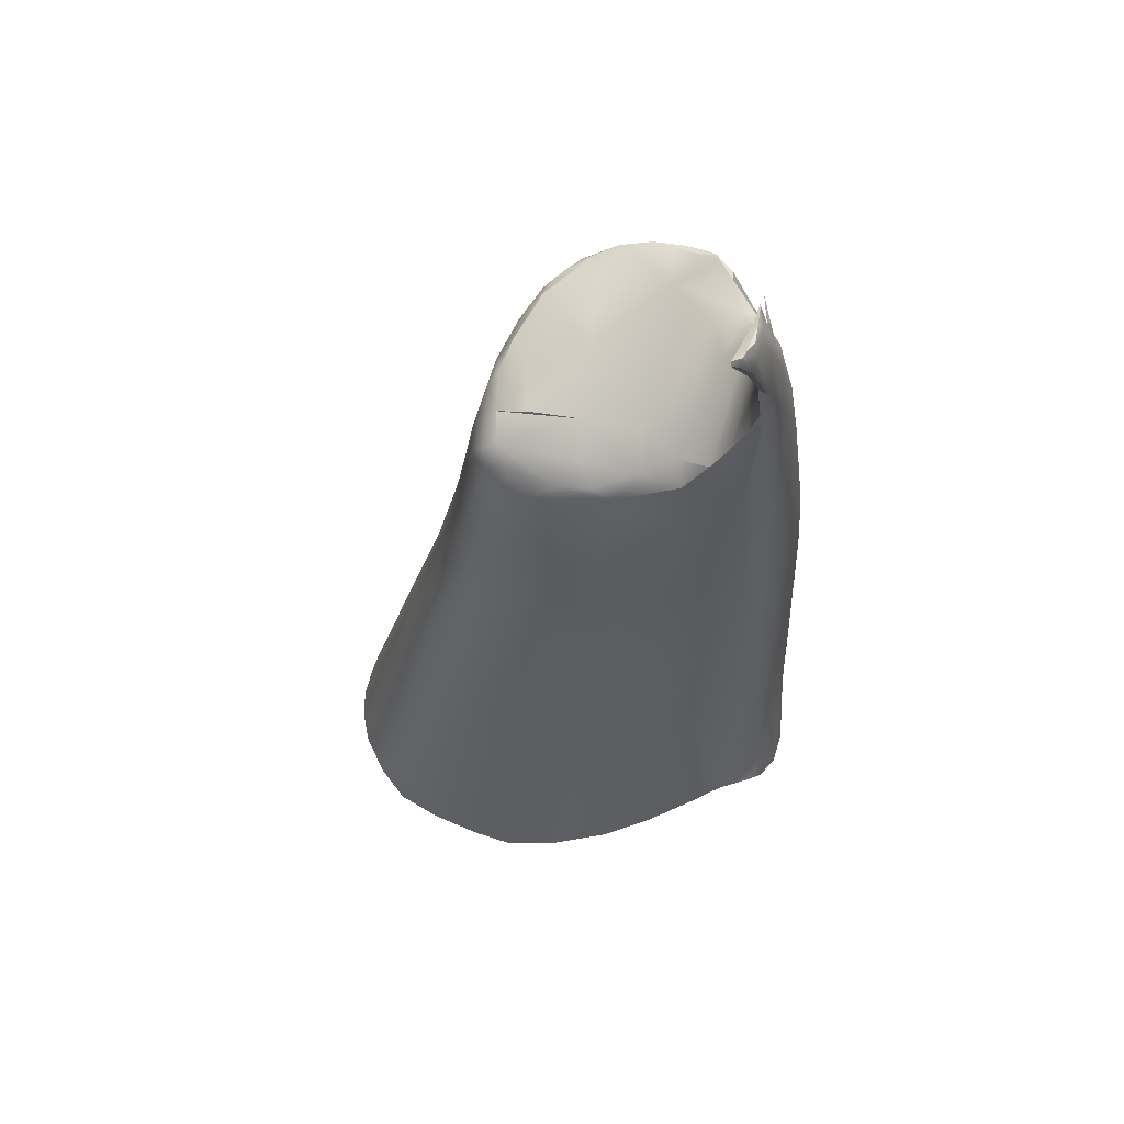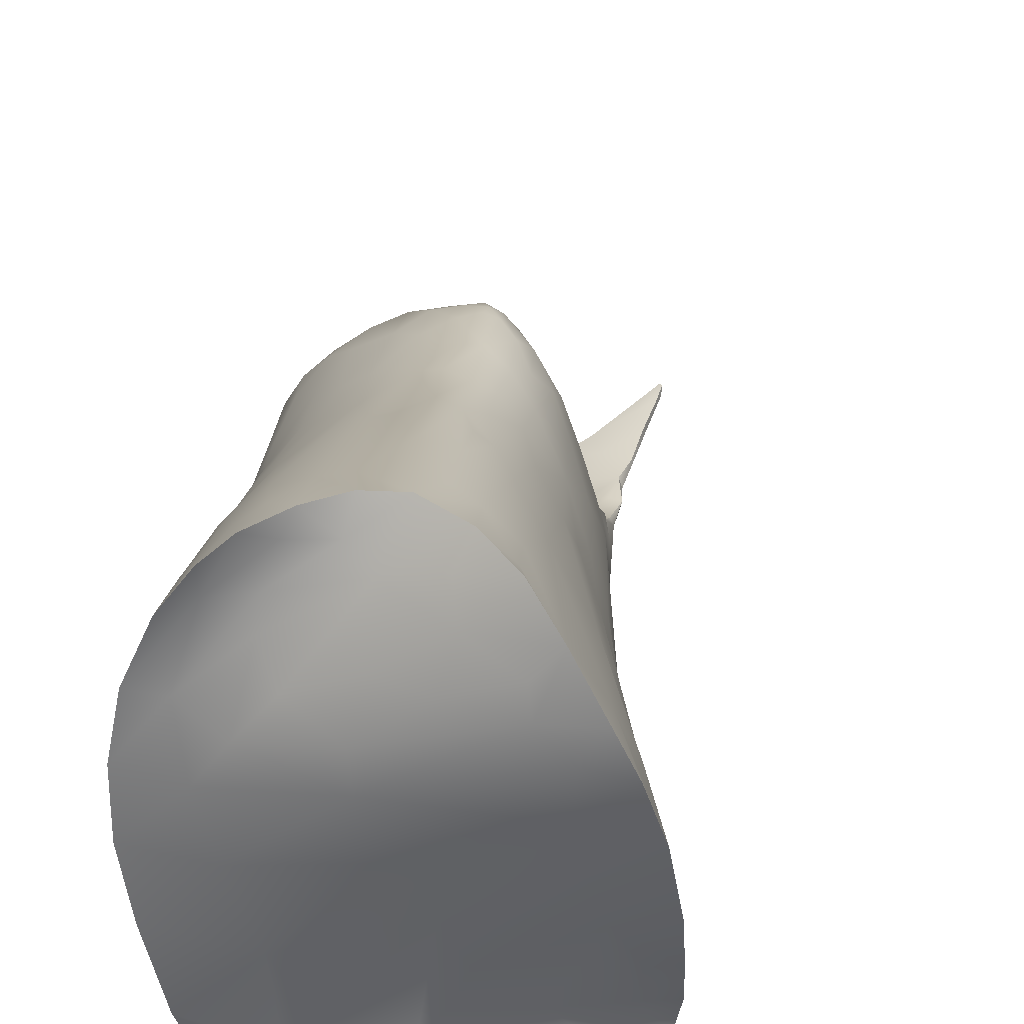
<metadata>
{"format":"obj","ext":"obj","renderer":"f3d","projection":"perspective","resolution":1024,"background":"white","views":[{"elev":79.6,"azim":-101.9,"up":"+Z"},{"elev":32.1,"azim":-158.0,"up":"+Y"}]}
</metadata>
<code>
v -135.3 -99.16 1321
v -135.8 -100.9 1327
v -141.9 -102.6 1306
v -135.8 -100.7 1327
v -136.6 -93.3 1313
v -136.6 -95.28 1318
v -138.9 -93.12 1311
v -136.5 -94.8 1317
v -136.5 -96.79 1320
v -131.5 -101.8 1321
v -132.5 -101.7 1315
v -139.1 -94.76 1304
v -140.3 -92.92 1305
v -143.6 -98.11 1306
v -131.5 -99.91 1316
v -136.7 -96.02 1319
v -132.1 -98.99 1314
v -131.4 -101.5 1321
v -131.3 -101.6 1321
v -137.4 -101.5 1305
v -130.9 -100.8 1321
v -132.1 -102.3 1319
v -131 -100.9 1319
v -131.3 -101.8 1321
v -134.3 -101.8 1326
v -138.5 -92.13 1310
v -132.2 -102 1321
v -130.9 -100.4 1318
v -137 -96.42 1304
v -137.6 -94.61 1315
v -132.4 -100.9 1314
v -132.7 -98.39 1312
v -136.6 -92.74 1312
v -131.6 -99 1315
v -133.2 -101.3 1321
v -140.1 -99.38 1306
v -132.8 -98.42 1321
v -132 -102.1 1321
v -138.3 -94.54 1314
v -131.6 -100.9 1316
v -136.9 -94.31 1315
v -140.5 -98.31 1305
v -131.7 -101.9 1321
v -139.6 -99.99 1305
v -137.9 -92.87 1312
v -134.2 -96.28 1308
v -132.5 -100.2 1313
v -134.5 -94.78 1318
v -133.5 -95.31 1316
v -133.7 -95.22 1318
v -134.7 -94.45 1316
v -135.2 -93.79 1313
v -140.5 -101.7 1306
v -136.3 -92.8 1312
v -135.5 -92.76 1308
v -132.5 -96.09 1317
v -134.8 -94.85 1319
v -138.8 -102.8 1306
v -136.5 -94.05 1315
v -136 -95.64 1319
v -131.9 -100.7 1321
v -137.5 -91.57 1309
v -131.9 -101.9 1318
v -137.2 -93.25 1313
v -137.4 -93.72 1314
v -142.6 -102.2 1306
v -142.8 -99.28 1307
v -141.6 -101.9 1306
v -135.1 -101.5 1326
v -135.9 -101.4 1325
v -134.3 -102.4 1323
v -135.9 -101.8 1325
v -134.6 -99.57 1308
v -137.2 -94.14 1304
v -134.1 -102.4 1323
v -134.1 -100.7 1310
v -133.1 -102.1 1322
v -143.2 -100.3 1307
v -136.8 -91.84 1304
v -139.2 -92.78 1305
v -138.3 -102.3 1306
v -143.6 -95.1 1305
v -142.2 -101.5 1306
v -143.4 -99.44 1307
v -138.3 -93.14 1312
v -136.8 -99.79 1321
v -142.4 -100.7 1307
v -137.5 -98.2 1304
v -136.5 -101 1322
v -139.9 -93.45 1310
v -140.7 -99.86 1306
v -137.9 -93.29 1304
v -137.5 -91.8 1305
v -141 -91.26 1306
v -140.2 -97.12 1305
v -142.9 -92.96 1305
v -136.3 -101.4 1323
v -135.8 -102.4 1323
v -137.5 -99.51 1319
v -135.8 -103 1320
v -135 -102.9 1321
v -134.7 -103.1 1319
v -135.4 -98.84 1305
v -135.3 -103.3 1316
v -135.7 -103.2 1318
v -135.2 -103.1 1314
v -132.5 -96.11 1320
v -134.4 -94.64 1308
v -137.1 -91.12 1306
v -141.4 -102 1309
v -137.7 -103.1 1315
v -134.3 -95.14 1308
v -132.7 -102.4 1317
v -135.8 -100.9 1327
v -135.7 -97.62 1320
v -135.7 -100.7 1327
v -135.5 -101.1 1327
v -135.3 -101.4 1327
v -135.7 -101 1327
v -135.7 -101.1 1327
v -135.4 -101.7 1324
v -134.1 -101.8 1322
v -135.7 -101.5 1323
v -133.5 -101.8 1322
v -130.4 -99.63 1320
v -130.6 -100.5 1321
v -130.5 -98.71 1320
v -131.9 -96.5 1319
v -135.4 -101.5 1323
v -131 -97.59 1320
v -131.2 -97.22 1319
v -130.8 -100.9 1320
v -136.8 -103.2 1312
v -135.8 -94.62 1317
v -142.6 -100.1 1307
v -131 -97.73 1319
v -139.4 -101.4 1305
v -133.2 -95.77 1320
v -134 -95.83 1320
v -136.3 -93.5 1304
v -141.6 -92.47 1305
v -138.6 -91 1305
v -132.2 -96.65 1320
v -131.7 -96.84 1320
v -133.8 -102.3 1313
v -130.5 -99.14 1320
v -131.7 -96.92 1318
v -132.1 -96.87 1316
v -130.6 -98.72 1319
v -131 -101.2 1321
v -134.6 -95.07 1319
v -141.5 -96.65 1310
v -135.4 -94.48 1317
v -130.6 -99 1320
v -130.7 -99.96 1321
v -135.4 -94.05 1315
v -130.8 -98 1320
v -135.8 -94.05 1315
v -131.5 -97.43 1317
v -135.4 -95.09 1319
v -132.7 -95.85 1318
v -143.1 -97.13 1307
v -134.9 -96.37 1305
v -136.8 -91.24 1304
v -136.1 -92.14 1308
v -133.5 -95.32 1314
v -138.6 -101.7 1305
v -139.1 -91.47 1305
v -134.9 -93.61 1311
v -140.4 -102.2 1306
v -142.3 -94.8 1305
v -137.5 -92.47 1305
v -136.3 -91.77 1305
v -135.9 -92.31 1305
v -134.1 -94.61 1311
v -141.7 -93.09 1305
v -139.2 -102.3 1305
v -139 -93.94 1304
v -140.5 -101.3 1306
v -132.9 -96.1 1320
v -134.8 -93.65 1309
v -135.4 -95.78 1320
v -134.7 -95.68 1320
v -135 -95.15 1320
v -134 -95.52 1320
v -141.3 -100.3 1306
v -134.7 -95.3 1320
v -132.7 -96.3 1315
v -133.9 -95.26 1319
v -132.2 -97.29 1315
v -132.8 -97.51 1312
v -135.9 -95.19 1319
v -135 -93.78 1306
v -131.6 -98.29 1316
v -135.2 -95.36 1320
v -135.1 -94.98 1319
v -137.3 -90.76 1305
v -136.7 -91.4 1306
v -138.7 -90.33 1306
v -134.1 -94.76 1314
v -134.2 -94.72 1316
v -133.3 -95.58 1315
v -133.1 -96.5 1312
v -133 -96.72 1320
v -134.2 -94.71 1309
v -131.2 -97.58 1320
v -134.2 -96.62 1321
v -133.1 -98.75 1311
v -137.8 -91.93 1310
v -136.2 -92.1 1304
v -136 -96.83 1320
v -141.9 -99.96 1306
v -137.2 -96.53 1318
v -140.5 -91.93 1305
v -136.7 -98.18 1320
v -137.6 -100.3 1305
v -137.2 -95.23 1317
v -135.5 -100.9 1327
v -143 -101.6 1306
v -141 -100.8 1306
v -134.7 -97.85 1321
v -138.6 -102.8 1306
v -143.7 -96.74 1306
v -134.7 -101.7 1326
v -137.8 -90.98 1305
v -142.4 -95.85 1305
v -136.2 -99.79 1321
v -134.3 -98.14 1308
v -134.7 -101.6 1326
v -136.3 -98.89 1321
v -136.3 -97.7 1320
v -134.4 -101.8 1326
v -133.5 -100.5 1311
v -134.1 -101.9 1326
v -134.8 -101.8 1326
v -135.5 -101.1 1327
v -134.2 -102.2 1324
v -135.8 -101.2 1326
v -135.8 -101.3 1326
v -135.5 -101.5 1327
v -134.3 -102.1 1324
v -135.3 -101.9 1325
v -134.2 -102.3 1323
v -134.4 -102.1 1325
v -134.8 -102.2 1325
v -133.7 -102.2 1325
v -134 -102.5 1322
v -134.2 -102.3 1324
v -135 -102.5 1323
v -135.8 -101.6 1325
v -134 -102.8 1321
v -142.7 -97.09 1306
v -134.5 -101.9 1323
v -135.9 -101.6 1324
v -134.1 -101.4 1322
v -133.5 -99.64 1310
v -135.9 -102 1324
v -136.6 -94.99 1304
v -133.3 -102.6 1321
v -133.7 -102.2 1322
v -132.8 -102.6 1320
v -133.3 -102.4 1322
v -137.2 -101 1305
v -140.9 -102.8 1306
v -133.9 -103 1318
v -132.8 -101.3 1313
v -133.8 -101.9 1312
v -133.1 -102.2 1315
v -134.3 -102.6 1322
v -133.6 -102.6 1315
v -133.5 -102.8 1317
v -134.4 -103.1 1316
v -139.3 -96.04 1305
v -134.2 -102.8 1314
v -139.3 -100.7 1305
v -142.4 -93.67 1305
v -140.3 -91.2 1305
v -143 -98.19 1306
v -136.7 -100.5 1322
v -141.5 -99.38 1306
v -138.1 -99.56 1305
v -138.9 -98.7 1316
v -137.8 -97.62 1318
v -138 -96.14 1316
v -143.3 -93.8 1305
v -135.4 -101.2 1308
v -137.2 -102 1305
v -138.9 -96.19 1314
v -138.8 -95.34 1314
v -136.2 -101.6 1324
v -136.9 -101.9 1321
v -137.9 -102.4 1306
v -135.9 -101.9 1308
v -136.8 -101.5 1305
v -138.5 -97.43 1316
v -138.5 -102.3 1316
v -142.7 -95.1 1307
v -137.3 -101.2 1320
v -138.5 -99.65 1317
v -136.5 -102.2 1321
v -136.4 -101.5 1323
v -139.4 -101.8 1314
v -136.3 -101.8 1323
v -136.8 -100.9 1321
v -137.8 -101.7 1318
v -139.8 -102.9 1306
v -136.5 -101.5 1306
v -137.8 -103 1316
v -134.8 -103.2 1318
v -136.3 -103.3 1314
v -136.8 -103.3 1316
v -136.9 -102.9 1310
v -136.9 -103.1 1317
v -135.2 -101.8 1309
v -135.7 -102.6 1311
v -140.5 -91.94 1308
v -139.3 -91.18 1308
v -137.2 -102.4 1307
v -136.4 -100.9 1304
v -137.3 -90.81 1305
v -138 -90.47 1305
v -142.1 -91.85 1305
v -140.6 -95.19 1311
v -142.3 -93.7 1307
v -139.5 -102.9 1310
v -141.3 -91 1306
v -137.4 -91.15 1307
v -140.5 -90.57 1306
v -135.4 -94.76 1304
v -141 -100.9 1311
v -139.9 -91.35 1308
v -136 -99.6 1304
v -139.2 -97.51 1314
v -137.1 -102.7 1318
v -135.2 -100.1 1306
v -139.9 -99.86 1314
v -140.2 -98.36 1313
v -139.2 -101.3 1315
v -141.4 -98.74 1311
v -135 -97.56 1306
v -139.4 -102.1 1314
v -135.6 -93.38 1304
v -137.5 -102.2 1319
v -141.6 -99.66 1310
v -135.4 -96.22 1304
v -135.6 -97.78 1304
v -139.1 -103 1310
v -138 -90.94 1307
v -139.4 -102.5 1313
v -141.1 -101.7 1310
v -141.5 -102.4 1307
v -140.5 -102.7 1308
v -142.6 -101.6 1307
v -139.5 -90.33 1306
v -143.1 -101.2 1307
v -135.3 -93.18 1307
v -135.8 -100.9 1327
v -141.9 -102.6 1306
v -135.8 -100.7 1327
v -135.8 -100.7 1327
v -131.5 -101.8 1321
v -131.5 -101.8 1321
v -131.5 -101.8 1321
v -143.6 -98.11 1306
v -131.4 -101.5 1321
v -131.3 -101.6 1321
v -134.3 -101.8 1326
v -132.2 -102 1321
v -132.2 -102 1321
v -132.2 -102 1321
v -132 -102.1 1321
v -132 -102.1 1321
v -131.7 -101.9 1321
v -138.8 -102.8 1306
v -142.6 -102.2 1306
v -135.9 -101.4 1325
v -134.3 -102.4 1323
v -134.3 -102.4 1323
v -135.9 -101.8 1325
v -135.9 -101.8 1325
v -134.1 -102.4 1323
v -134.1 -102.4 1323
v -133.1 -102.1 1322
v -143.2 -100.3 1307
v -143.6 -95.1 1305
v -143.4 -99.44 1307
v -136.8 -99.79 1321
v -136.5 -101 1322
v -142.9 -92.96 1305
v -136.3 -101.4 1323
v -135.8 -100.9 1327
v -135.7 -100.7 1327
v -135.7 -100.7 1327
v -135.5 -101.1 1327
v -135.5 -101.1 1327
v -135.3 -101.4 1327
v -135.7 -101 1327
v -135.7 -101 1327
v -130.4 -99.63 1320
v -130.6 -100.5 1321
v -134 -95.83 1320
v -134 -95.83 1320
v -132.2 -96.65 1320
v -131 -101.2 1321
v -130.8 -98 1320
v -136.8 -91.24 1304
v -137.3 -90.76 1305
v -138.7 -90.33 1306
v -131.2 -97.58 1320
v -134.2 -96.62 1321
v -136.2 -92.1 1304
v -135.5 -100.9 1327
v -143 -101.6 1306
v -134.7 -97.85 1321
v -143.7 -96.74 1306
v -134.7 -101.7 1326
v -134.7 -101.7 1326
v -134.7 -101.6 1326
v -134.1 -101.9 1326
v -134.1 -101.9 1326
v -134.2 -102.2 1324
v -134.2 -102.2 1324
v -135.8 -101.2 1326
v -135.8 -101.3 1326
v -134.3 -102.1 1324
v -134.2 -102.3 1323
v -134.2 -102.3 1323
v -134.4 -102.1 1325
v -133.7 -102.2 1325
v -133.7 -102.2 1325
v -134 -102.5 1322
v -134.2 -102.3 1324
v -134.2 -102.3 1324
v -135.8 -101.6 1325
v -135.8 -101.6 1325
v -133.7 -102.2 1322
v -133.7 -102.2 1322
v -132.8 -102.6 1320
v -133.3 -102.4 1322
v -133.3 -102.4 1322
v -140.9 -102.8 1306
v -136.7 -100.5 1322
v -136.7 -100.5 1322
v -143.3 -93.8 1305
v -137.2 -102 1305
v -136.2 -101.6 1324
v -136.2 -101.6 1324
v -136.2 -101.6 1324
v -137.9 -102.4 1306
v -136.8 -101.5 1305
v -139.8 -102.9 1306
v -136.4 -100.9 1304
v -138 -90.47 1305
v -142.1 -91.85 1305
v -141.3 -91 1306
v -140.5 -90.57 1306
v -135.4 -94.76 1304
v -136 -99.6 1304
v -135.6 -93.38 1304
v -135.4 -96.22 1304
v -135.6 -97.78 1304
v -139.5 -90.33 1306
v -143.1 -101.2 1307
g grp1
f 107 180 143
f 204 403 180
f 107 138 180
f 107 161 50
f 128 161 107
f 185 138 189
f 189 138 50
f 50 138 107
f 154 157 206
f 157 130 206
f 144 143 206
f 409 403 204
f 144 206 130
f 131 144 130
f 131 159 147
f 130 136 131
f 136 159 131
f 405 136 130
f 128 144 131
f 147 128 131
f 149 159 136
f 107 143 144
f 128 107 144
f 128 56 161
f 147 56 128
f 159 148 147
f 148 56 147
f 188 56 148
f 159 190 148
f 194 190 159
f 127 157 154
f 146 127 154
f 146 154 125
f 154 409 37
f 125 154 155
f 126 125 155
f 154 37 155
f 126 155 21
f 126 21 150
f 132 400 404
f 155 37 61
f 149 136 405
f 127 149 405
f 146 149 127
f 149 146 399
f 399 15 149
f 399 28 15
f 400 28 399
f 132 23 400
f 23 28 400
f 194 159 149
f 149 34 194
f 15 34 149
f 150 21 18
f 132 404 24
f 19 150 18
f 404 366 24
f 54 327 62
f 109 327 165
f 109 198 320
f 134 57 153
f 160 184 196
f 196 57 134
f 160 196 134
f 192 160 134
f 8 192 134
f 153 48 156
f 156 158 153
f 158 134 153
f 134 158 59
f 51 201 52
f 52 156 51
f 54 156 52
f 54 5 156
f 59 158 5
f 156 5 158
f 33 5 54
f 175 181 169
f 169 181 55
f 165 52 169
f 327 54 52
f 165 327 52
f 356 55 181
f 356 174 55
f 55 165 169
f 165 198 109
f 173 198 55
f 55 198 165
f 219 353 355
f 353 78 355
f 174 173 55
f 353 219 66
f 264 352 3
f 87 220 83
f 280 186 212
f 185 139 138
f 180 138 139
f 180 139 204
f 183 185 187
f 185 183 139
f 204 139 207
f 187 195 183
f 182 183 195
f 401 183 221
f 410 402 414
f 221 183 115
f 183 182 211
f 115 183 211
f 48 189 50
f 187 151 184
f 185 151 187
f 189 151 185
f 189 48 57
f 184 195 187
f 184 151 196
f 151 57 196
f 57 151 189
f 160 195 184
f 192 195 160
f 60 182 195
f 192 60 195
f 201 50 49
f 161 49 50
f 49 161 56
f 56 202 49
f 202 56 188
f 48 50 201
f 48 201 51
f 48 153 57
f 156 48 51
f 166 202 188
f 202 166 200
f 49 200 201
f 200 49 202
f 200 52 201
f 169 52 200
f 188 175 166
f 203 205 188
f 166 175 169
f 205 175 188
f 203 112 205
f 169 200 166
f 205 181 175
f 112 108 205
f 205 356 181
f 205 193 356
f 108 193 205
f 108 112 193
f 3 352 351
f 3 351 66
f 347 352 264
f 409 204 37
f 204 207 37
f 37 221 61
f 207 221 37
f 148 190 188
f 191 190 194
f 191 203 190
f 188 190 203
f 191 112 203
f 208 191 32
f 191 46 112
f 208 46 191
f 46 208 228
f 228 163 46
f 25 229 224
f 25 234 229
f 419 232 418
f 61 21 155
f 27 61 77
f 61 35 77
f 35 61 1
f 124 77 35
f 40 28 23
f 28 40 15
f 17 34 15
f 17 194 34
f 17 191 194
f 17 32 191
f 208 32 17
f 17 15 47
f 47 15 40
f 47 40 31
f 17 47 208
f 31 266 47
f 233 47 266
f 47 256 208
f 233 256 47
f 256 228 208
f 38 43 368
f 365 21 61
f 19 18 10
f 366 361 24
f 373 365 61
f 373 362 365
f 363 43 38
f 24 361 371
f 261 24 371
f 22 24 261
f 27 373 61
f 372 369 438
f 22 261 265
f 27 77 262
f 63 40 23
f 23 132 24
f 23 24 63
f 63 24 22
f 113 63 22
f 113 22 265
f 11 40 63
f 11 31 40
f 11 63 268
f 268 63 113
f 11 266 31
f 266 76 233
f 321 142 199
f 276 176 12
f 95 252 226
f 170 358 68
f 277 328 168
f 347 264 306
f 95 171 273
f 42 36 280
f 91 280 36
f 172 168 93
f 294 263 319
f 135 87 384
f 168 92 80
f 142 225 93
f 53 170 68
f 345 29 258
f 273 171 12
f 212 87 135
f 358 170 441
f 277 168 214
f 81 58 177
f 223 252 14
f 441 170 451
f 319 263 216
f 87 186 220
f 178 80 92
f 209 26 64
f 45 64 26
f 85 45 26
f 209 33 62
f 317 26 209
f 348 62 327
f 348 209 62
f 110 353 66
f 351 110 66
f 350 78 353
f 330 78 350
f 78 344 84
f 36 44 91
f 364 84 162
f 84 339 162
f 84 344 339
f 364 162 415
f 415 162 82
f 287 20 294
f 88 216 281
f 263 20 167
f 79 93 225
f 171 95 226
f 375 68 358
f 384 386 67
f 186 87 212
f 176 276 96
f 140 93 79
f 141 13 176
f 252 95 42
f 186 280 91
f 252 385 226
f 342 140 79
f 176 13 178
f 80 13 214
f 12 74 258
f 92 168 172
f 220 179 68
f 385 285 171
f 178 92 74
f 135 384 67
f 179 137 53
f 93 140 172
f 13 80 178
f 276 171 285
f 67 252 280
f 67 14 278
f 292 81 287
f 192 8 6
f 41 8 134
f 41 134 59
f 8 217 6
f 30 217 41
f 217 8 41
f 284 217 30
f 284 30 39
f 64 59 5
f 64 41 59
f 64 65 41
f 85 65 64
f 41 65 30
f 30 65 85
f 30 85 39
f 289 284 39
f 64 5 209
f 5 33 209
f 45 85 64
f 7 39 85
f 7 90 39
f 54 62 33
f 95 273 88
f 216 88 332
f 74 12 178
f 451 177 58
f 167 81 177
f 96 322 176
f 83 413 87
f 68 375 83
f 170 177 451
f 79 197 164
f 322 326 214
f 345 346 29
f 214 141 322
f 463 87 413
f 79 225 197
f 223 385 252
f 168 354 142
f 226 385 171
f 92 172 74
f 231 115 211
f 215 211 9
f 215 231 211
f 6 60 192
f 182 60 211
f 6 16 60
f 60 9 211
f 16 9 60
f 16 213 9
f 9 213 215
f 215 213 283
f 6 217 16
f 213 16 217
f 284 213 217
f 283 213 284
f 332 88 346
f 88 29 346
f 212 135 280
f 281 95 88
f 12 176 178
f 44 216 275
f 20 287 81
f 214 326 277
f 218 4 116
f 392 359 119
f 236 4 218
f 236 2 4
f 359 114 119
f 391 360 357
f 120 119 114
f 120 114 239
f 236 218 418
f 238 2 236
f 357 424 391
f 424 357 423
f 423 70 424
f 290 123 97
f 61 221 1
f 221 115 230
f 231 230 115
f 221 230 1
f 230 231 215
f 1 230 227
f 35 1 227
f 255 35 227
f 227 279 255
f 215 86 230
f 86 227 230
f 227 86 442
f 82 162 152
f 163 228 340
f 103 340 228
f 103 228 73
f 222 374 449
f 225 142 321
f 374 222 306
f 179 220 275
f 95 281 44
f 117 393 397
f 117 412 393
f 117 224 412
f 118 416 394
f 396 395 240
f 395 398 120
f 240 395 120
f 239 240 120
f 244 232 419
f 224 229 412
f 69 418 232
f 417 235 367
f 420 367 235
f 420 235 428
f 69 236 418
f 396 235 417
f 232 244 69
f 428 235 245
f 69 244 250
f 236 69 238
f 396 240 235
f 235 240 242
f 235 242 245
f 376 238 69
f 69 250 376
f 240 239 72
f 242 240 72
f 379 424 70
f 379 70 434
f 257 242 72
f 243 75 253
f 75 260 253
f 241 246 248
f 425 237 429
f 241 248 121
f 121 248 243
f 421 432 430
f 381 426 71
f 433 377 427
f 241 121 244
f 428 245 421
f 244 422 241
f 378 432 421
f 122 253 260
f 129 253 122
f 378 421 245
f 121 250 244
f 253 121 243
f 129 123 253
f 378 245 249
f 378 249 269
f 121 253 123
f 245 242 249
f 249 100 101
f 89 97 123
f 129 89 123
f 121 254 250
f 123 254 121
f 257 98 242
f 242 98 249
f 249 98 100
f 254 290 250
f 380 435 446
f 123 290 254
f 124 35 255
f 260 77 124
f 255 122 124
f 124 122 260
f 89 129 279
f 129 122 279
f 122 255 279
f 233 73 256
f 73 228 256
f 76 73 233
f 76 335 73
f 335 76 286
f 103 73 335
f 330 344 78
f 382 247 436
f 247 382 378
f 269 247 378
f 251 247 269
f 437 431 439
f 437 439 383
f 370 440 259
f 261 370 259
f 440 247 251
f 259 440 251
f 265 261 259
f 265 259 251
f 309 265 251
f 101 251 269
f 269 249 101
f 101 102 251
f 113 265 271
f 272 271 265
f 272 265 309
f 309 251 102
f 268 113 270
f 270 113 271
f 271 272 270
f 272 274 270
f 272 106 274
f 272 309 104
f 267 76 266
f 267 266 11
f 267 11 268
f 145 267 268
f 145 268 270
f 145 270 274
f 145 274 315
f 274 106 315
f 286 76 267
f 293 267 145
f 267 314 286
f 315 293 145
f 314 267 293
f 275 216 137
f 170 137 167
f 93 168 142
f 168 80 214
f 42 280 252
f 135 67 280
f 29 273 12
f 96 276 285
f 210 79 164
f 68 179 53
f 44 220 186
f 12 258 29
f 13 141 214
f 197 225 321
f 332 319 216
f 199 142 354
f 167 137 216
f 278 252 67
f 384 87 463
f 258 140 329
f 68 83 220
f 140 258 74
f 12 171 276
f 170 167 177
f 342 329 140
f 328 354 168
f 328 277 326
f 322 141 176
f 179 275 137
f 95 36 42
f 140 74 172
f 210 342 79
f 81 167 20
f 137 170 53
f 44 275 220
f 263 294 20
f 252 278 14
f 413 83 375
f 329 345 258
f 216 263 167
f 88 273 29
f 216 44 281
f 36 95 44
f 386 14 67
f 292 58 81
f 186 91 44
f 152 297 82
f 324 389 444
f 389 324 454
f 7 316 90
f 317 331 26
f 331 85 26
f 316 331 94
f 331 7 85
f 331 316 7
f 82 324 444
f 324 82 297
f 288 284 289
f 288 289 323
f 90 289 39
f 289 90 323
f 324 323 90
f 283 284 295
f 295 284 288
f 333 295 288
f 295 282 283
f 333 282 295
f 288 152 333
f 323 152 288
f 390 301 447
f 301 390 388
f 304 301 388
f 99 387 215
f 443 387 304
f 443 304 388
f 298 304 387
f 387 99 298
f 283 99 215
f 99 283 282
f 298 99 299
f 298 299 338
f 298 338 305
f 299 99 282
f 303 448 301
f 72 303 257
f 72 448 303
f 303 300 257
f 300 98 257
f 300 303 291
f 313 100 98
f 301 304 298
f 303 301 298
f 291 303 298
f 305 291 298
f 300 291 343
f 291 305 343
f 334 313 98
f 98 300 343
f 334 98 343
f 313 334 308
f 111 313 308
f 324 90 454
f 449 318 222
f 318 449 445
f 286 314 293
f 307 286 293
f 222 312 306
f 306 133 347
f 312 133 306
f 450 307 445
f 450 452 307
f 335 452 458
f 101 105 102
f 309 102 105
f 105 101 100
f 105 100 313
f 106 272 104
f 105 311 310
f 105 310 309
f 309 310 104
f 133 104 310
f 106 104 133
f 311 105 313
f 111 311 313
f 315 106 312
f 133 312 106
f 310 311 347
f 310 347 133
f 347 311 111
f 445 307 293
f 318 293 315
f 318 315 312
f 312 222 318
f 307 452 286
f 452 335 286
f 293 318 445
f 103 458 461
f 297 323 324
f 454 90 316
f 454 316 94
f 456 94 331
f 331 317 462
f 454 94 455
f 323 297 152
f 455 94 456
f 331 462 456
f 103 335 458
f 333 337 282
f 339 336 337
f 337 333 152
f 152 339 337
f 162 339 152
f 336 299 282
f 338 299 336
f 336 282 337
f 339 344 336
f 330 336 344
f 338 336 330
f 330 302 338
f 305 302 343
f 334 343 296
f 308 334 296
f 302 305 338
f 296 343 302
f 308 296 349
f 296 302 341
f 111 308 349
f 349 296 341
f 325 111 349
f 111 325 347
f 325 349 352
f 103 461 340
f 461 460 340
f 163 340 460
f 457 163 460
f 46 163 457
f 109 453 327
f 453 320 407
f 453 109 320
f 411 406 173
f 198 173 406
f 406 407 320
f 198 406 320
f 350 302 330
f 462 348 408
f 110 350 353
f 348 462 209
f 327 408 348
f 341 302 350
f 349 341 350
f 110 349 350
f 352 349 110
f 110 351 352
f 325 352 347
f 408 327 453
f 317 209 462
f 112 457 459
f 193 112 459
f 46 457 112
f 173 174 411
f 193 459 356
f 459 411 174
f 356 459 174

</code>
